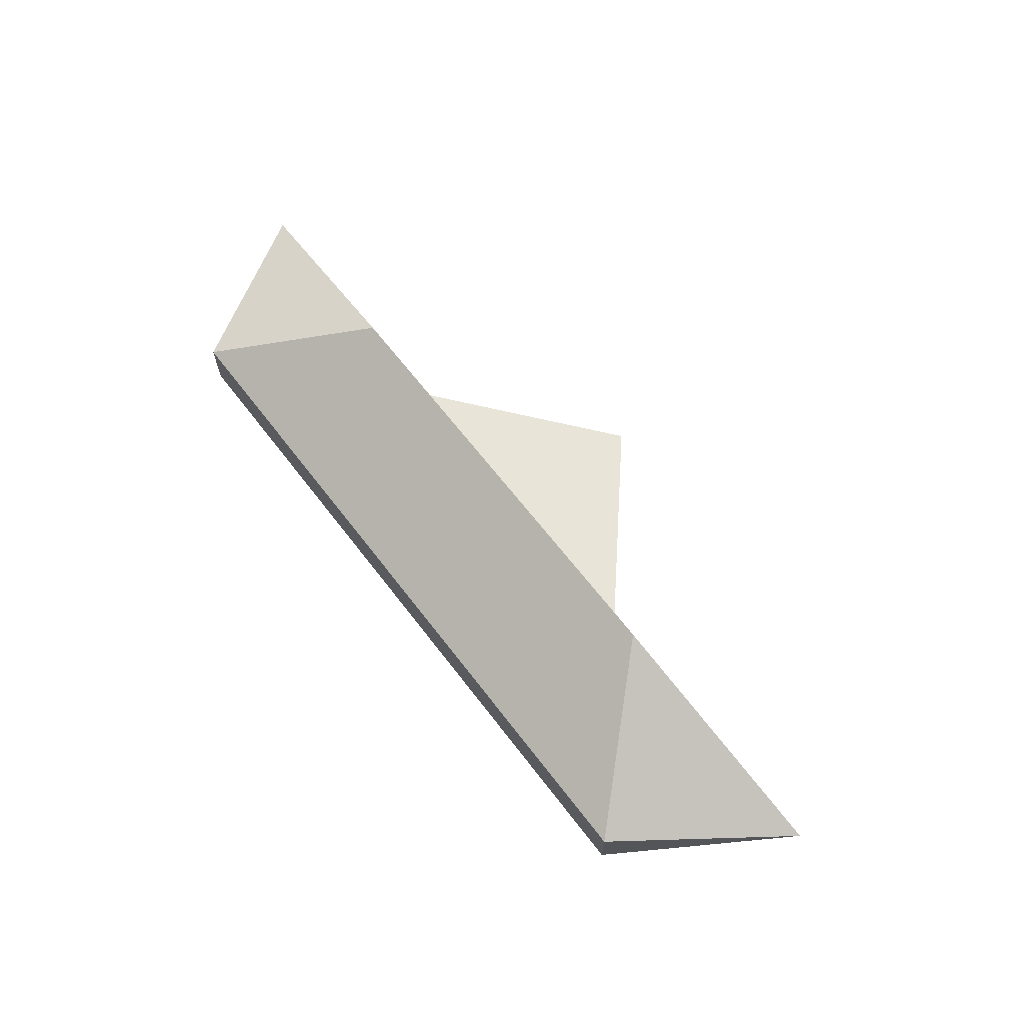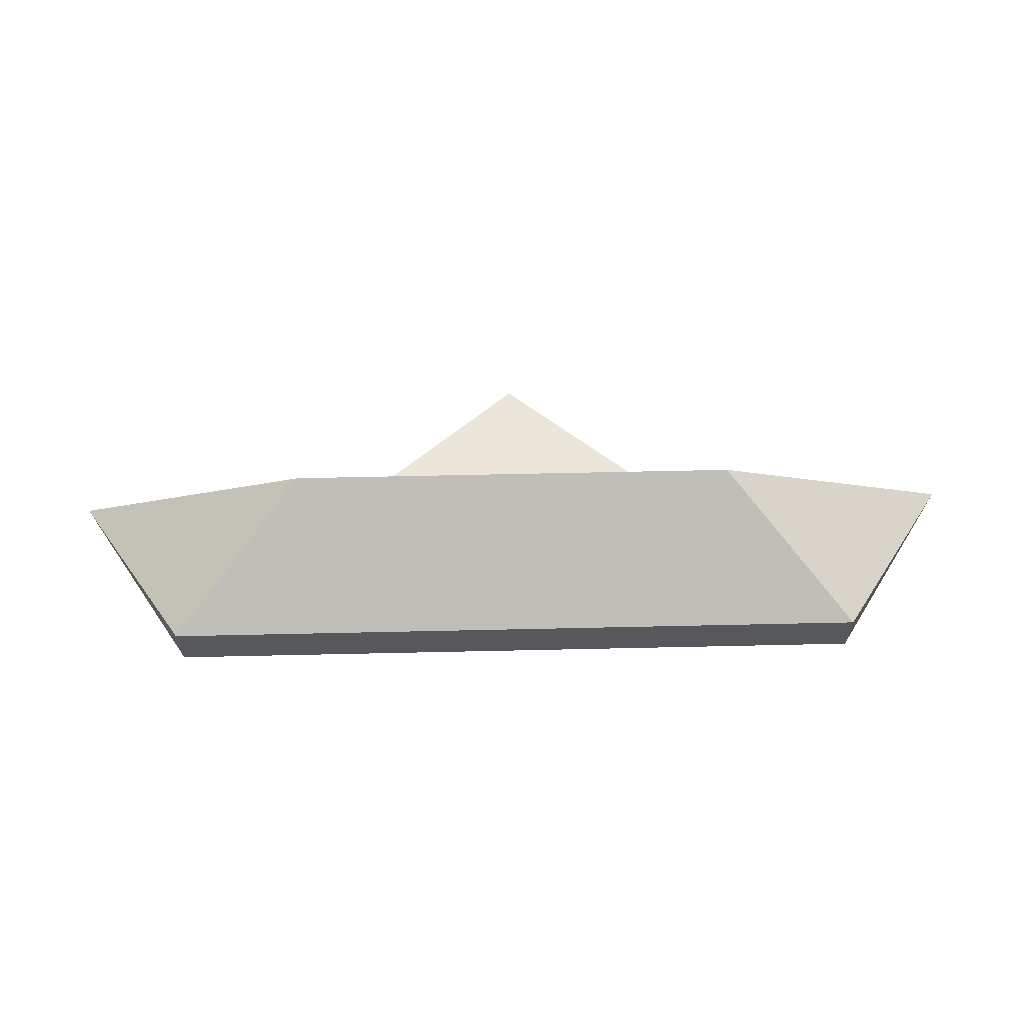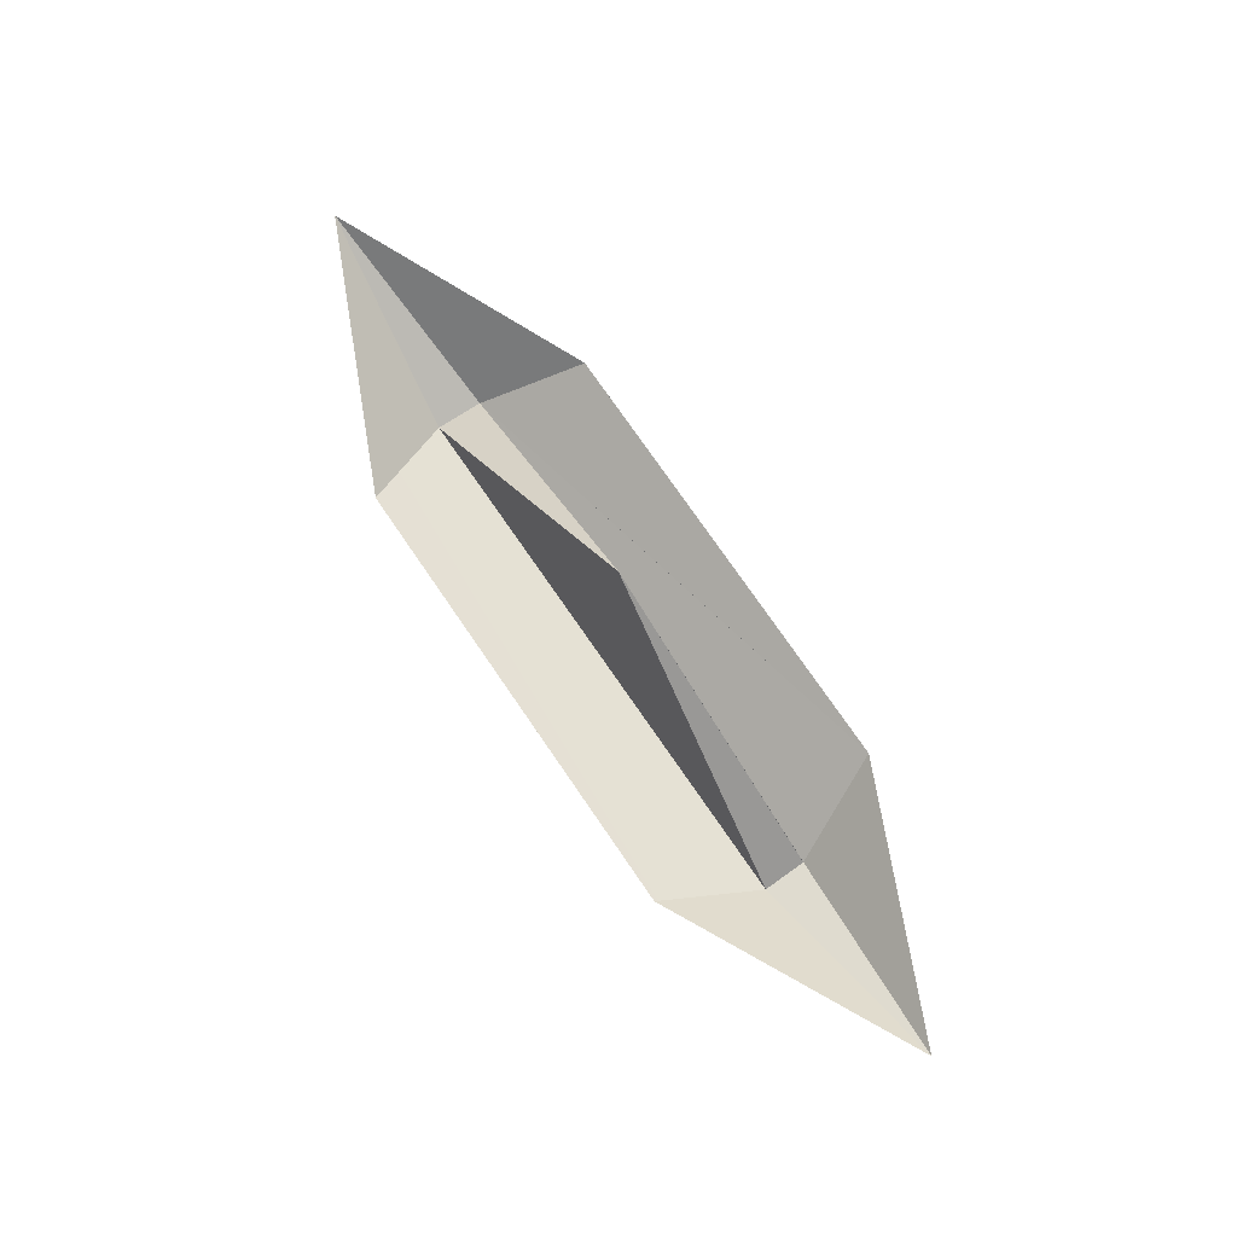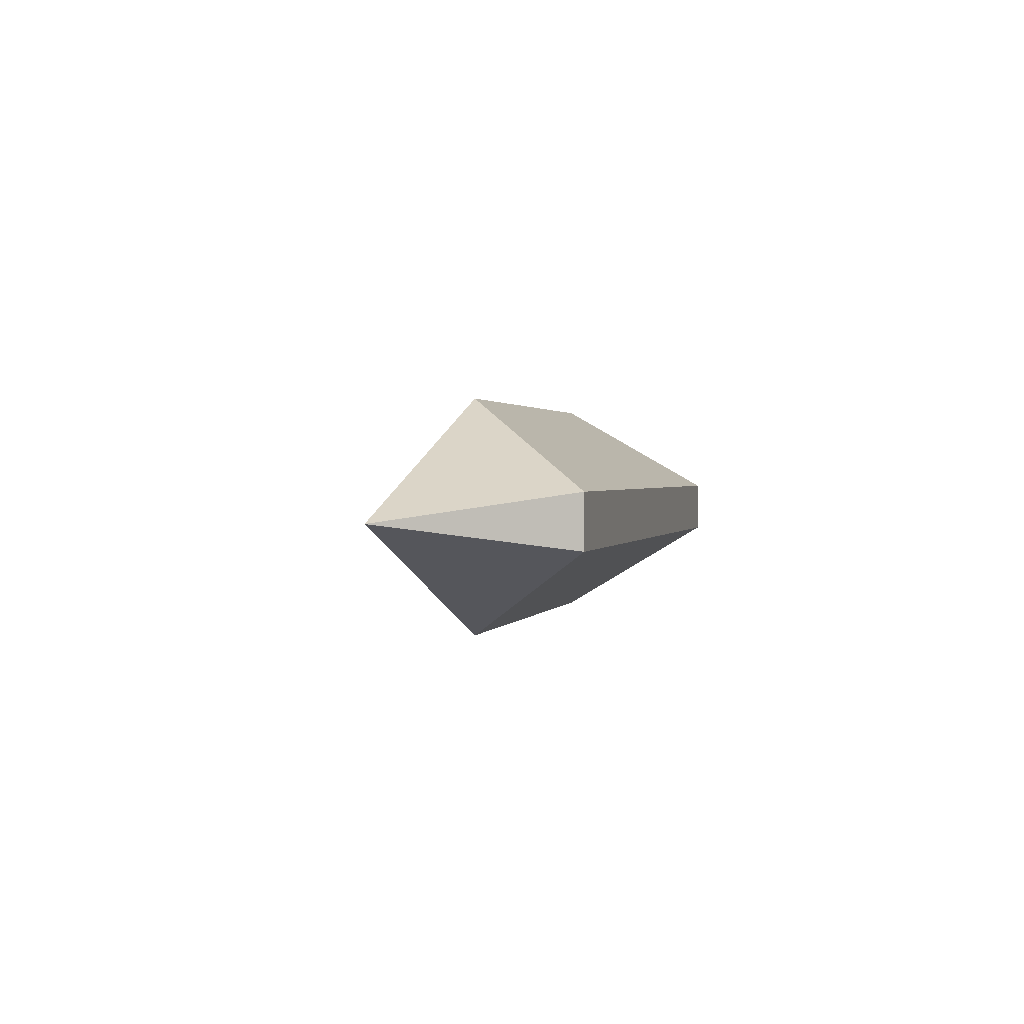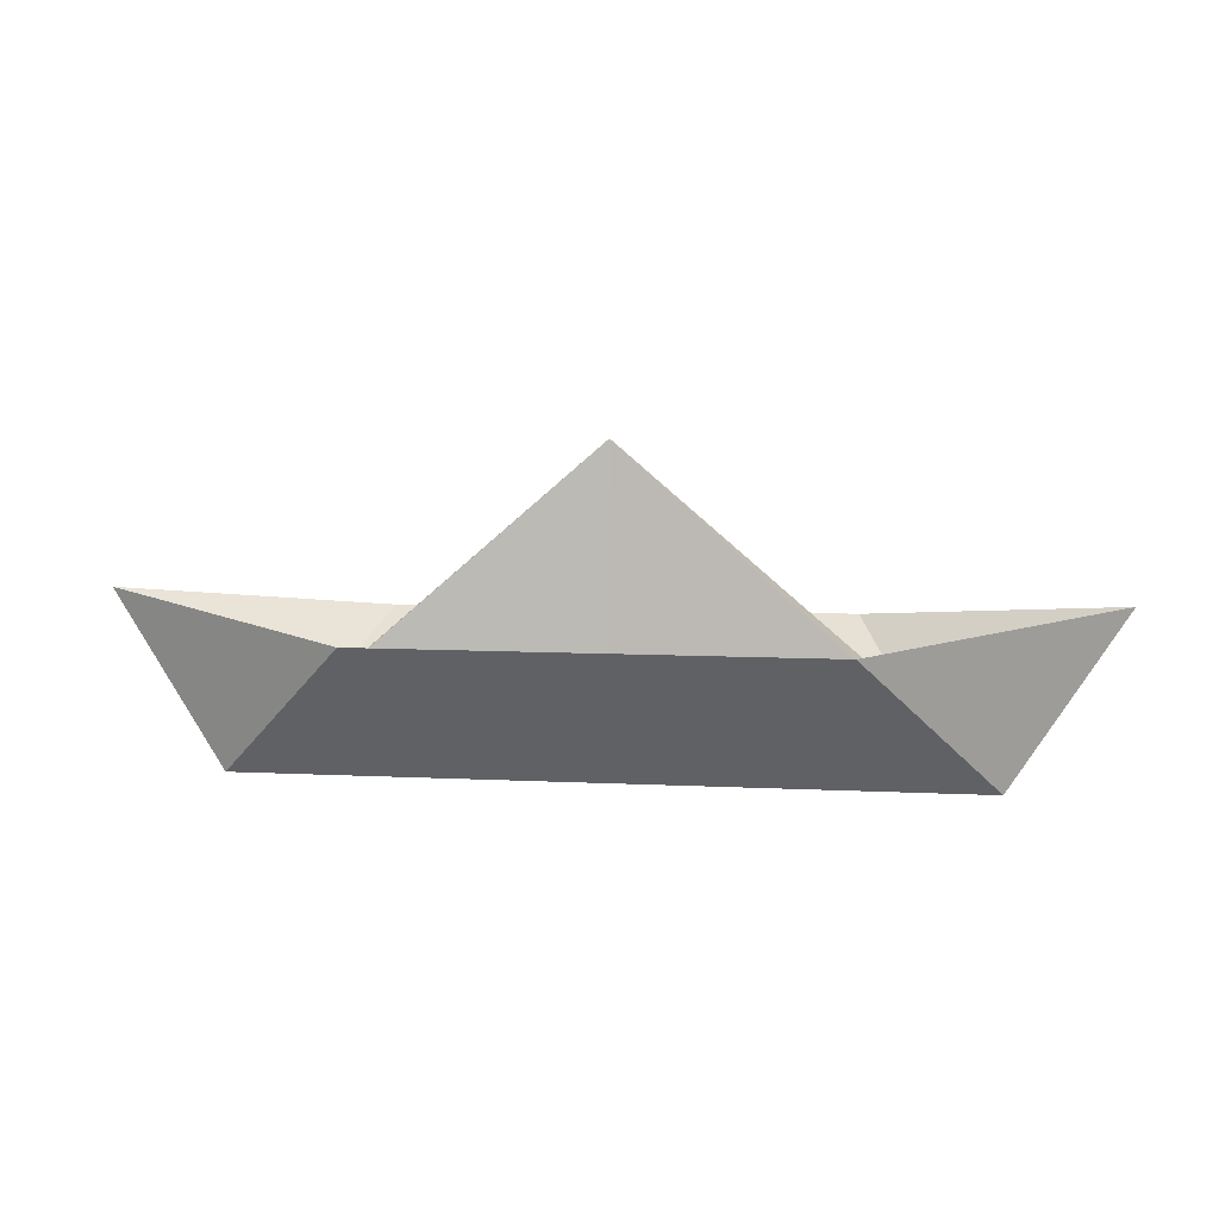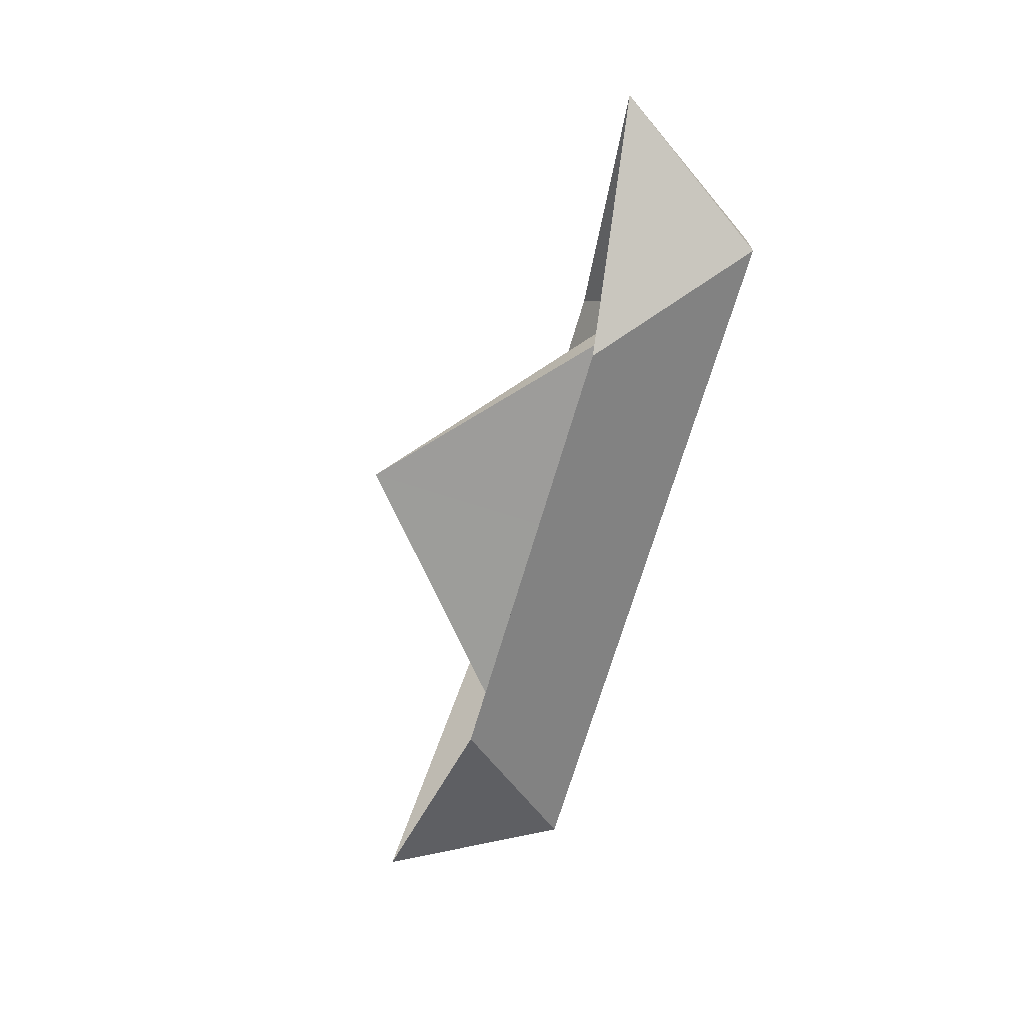
<metadata>
{"format":"obj","ext":"obj","renderer":"f3d","projection":"perspective","resolution":1024,"background":"white","views":[{"elev":65.0,"azim":-127.4,"up":"+Y"},{"elev":61.1,"azim":178.7,"up":"+Y"},{"elev":75.6,"azim":-124.5,"up":"+Z"},{"elev":1.3,"azim":104.1,"up":"+Y"},{"elev":9.5,"azim":7.1,"up":"+Z"},{"elev":-69.7,"azim":73.7,"up":"+Y"}]}
</metadata>
<code>
o geom.002
v 0.1631 -0.01115 -1e-05
v 0.1029 -0.05214 0.06266
v 0.1027 -0.05214 0.06266
v 0.2144 0.001122 0.07684
v 0 0.001122 0.1427
v 0 -0.0109 0.001666
v -0.1029 -0.05214 0.06266
v -0.2144 0.001122 0.07684
v -0.1631 -0.01115 -1e-05
v 0 -0.01089 0.001638
v 0.1029 0.05438 0.06266
v 0.1631 0.01339 -1e-05
v -0.1225 0.01135 0.03601
v -0.1631 0.01339 -1e-05
v -0.1221 -0.008102 0.03603
v -0.1029 0.05438 0.06266
v 0.1228 0.01194 0.03604
v 0.1221 -0.0091 0.03605
v -0.103 -0.05214 0.06266
f 1 2 3
f 2 1 4
f 5 6 1
f 7 8 9
f 9 10 5
f 7 9 1 2
f 11 4 12
f 13 14 9
f 9 15 5
f 9 5 13
f 16 14 8
f 16 11 12 14
f 1 12 17
f 17 5 18
f 17 18 1
f 1 12 4
f 9 14 12 1
f 9 8 14
f 18 4 17
f 2 4 18
f 15 13 8
f 13 16 8
f 15 19 18
f 7 2 18
f 13 17 16
f 17 11 16
f 11 17 4
f 7 15 8
f 17 13 5

</code>
